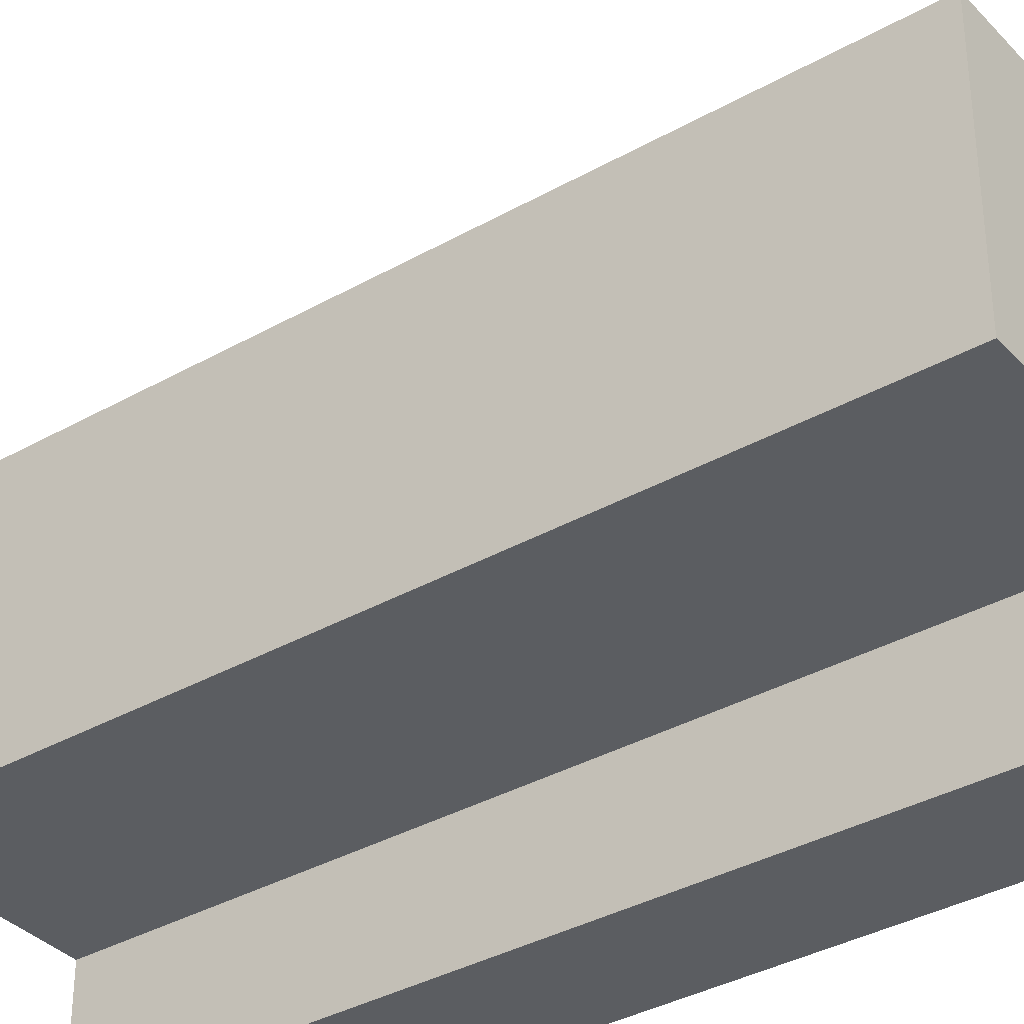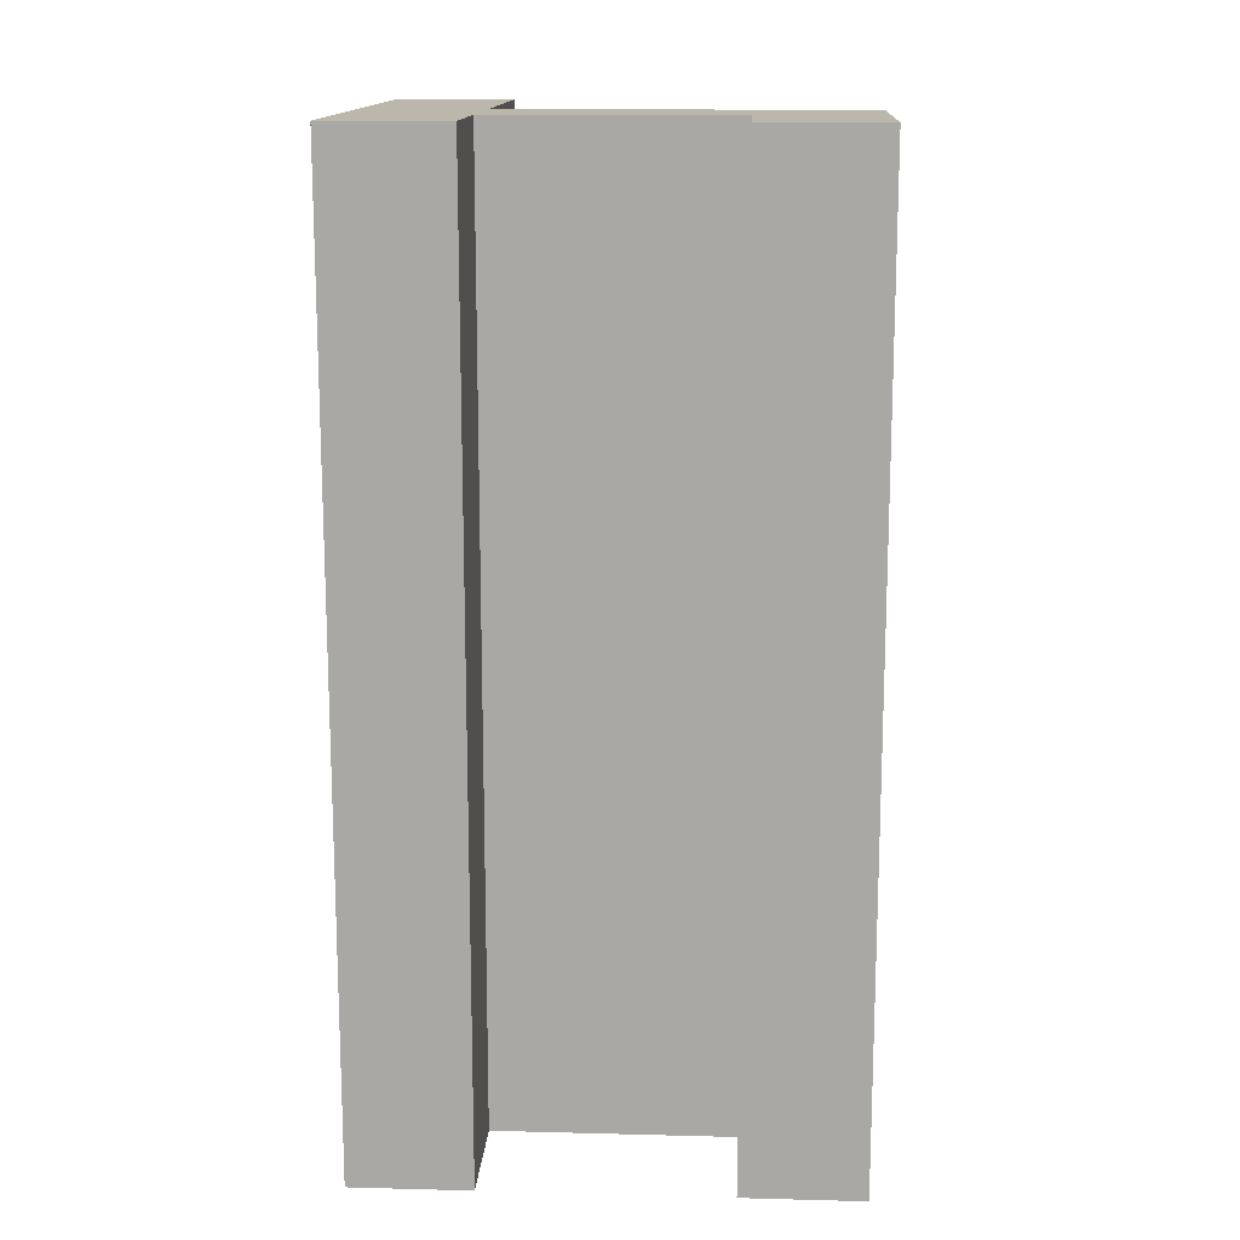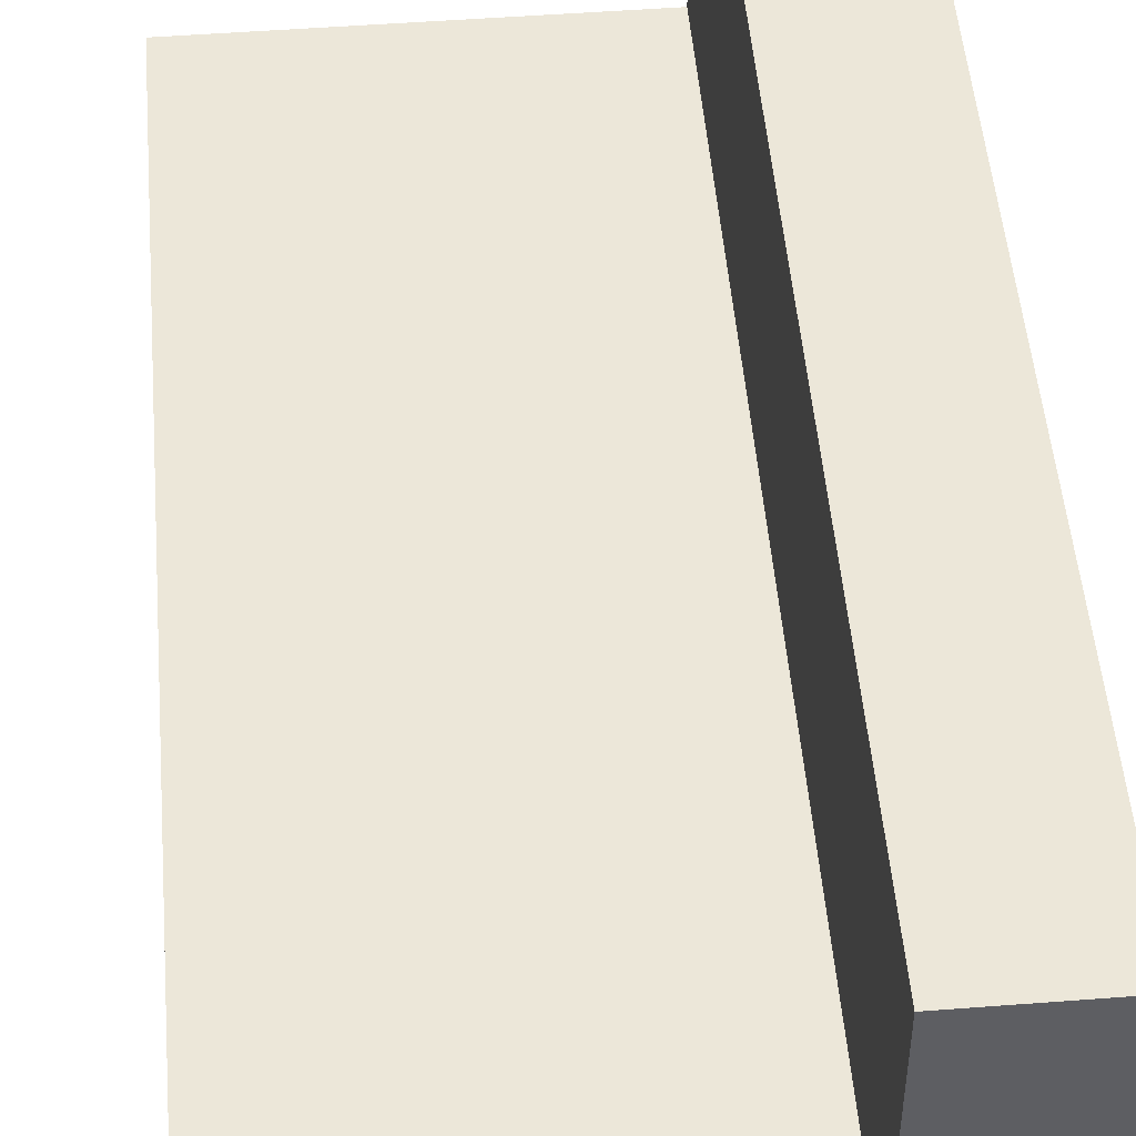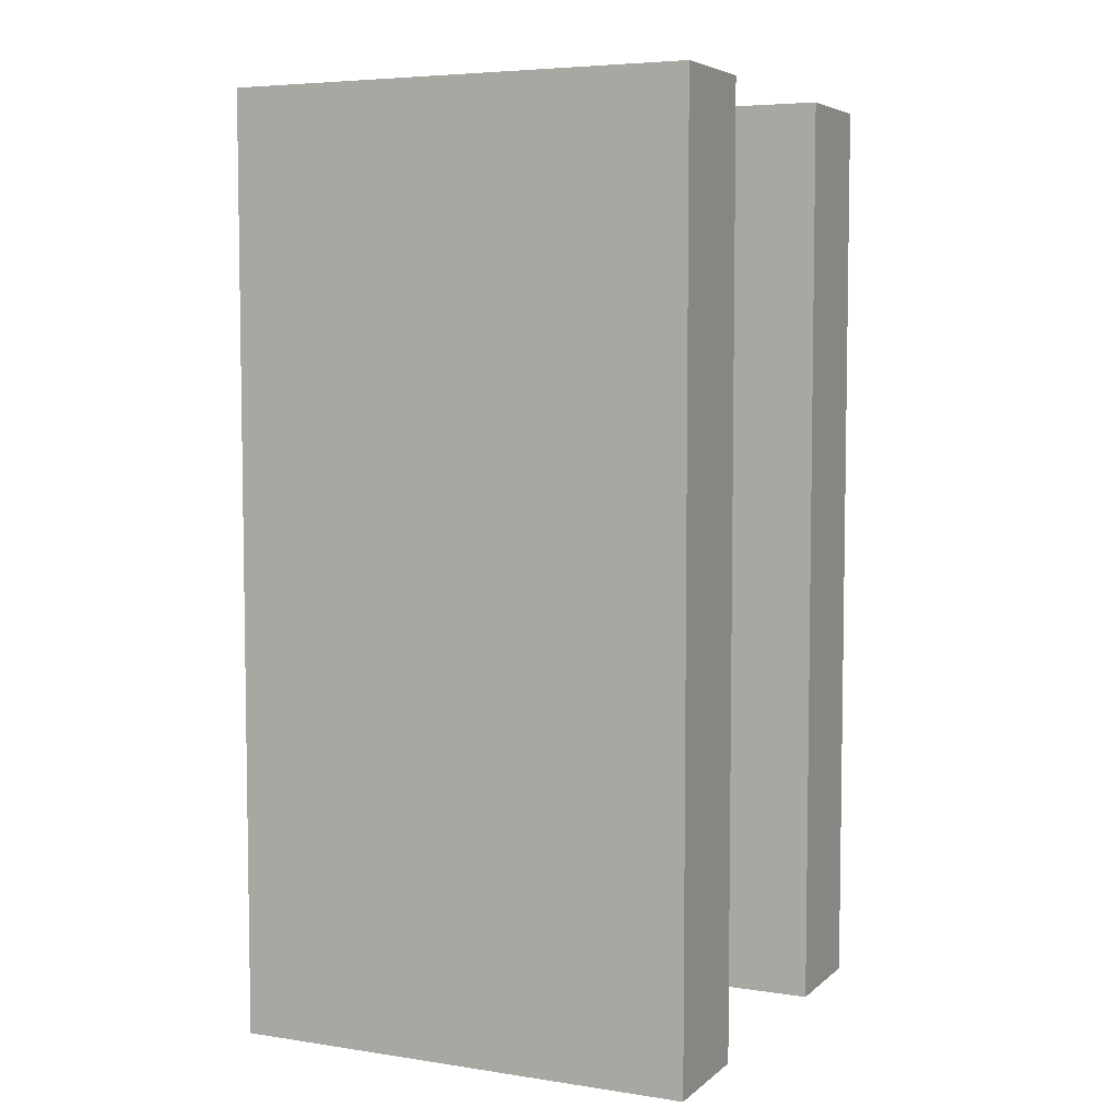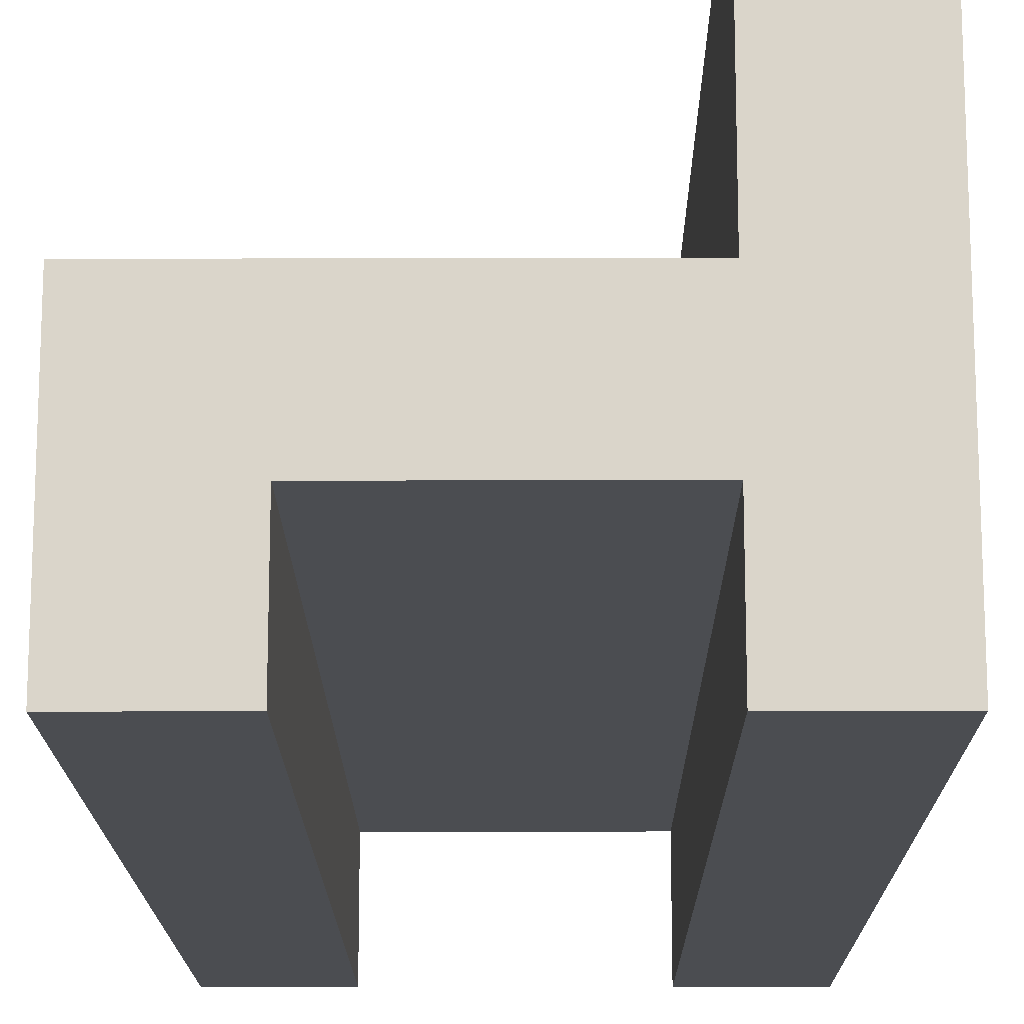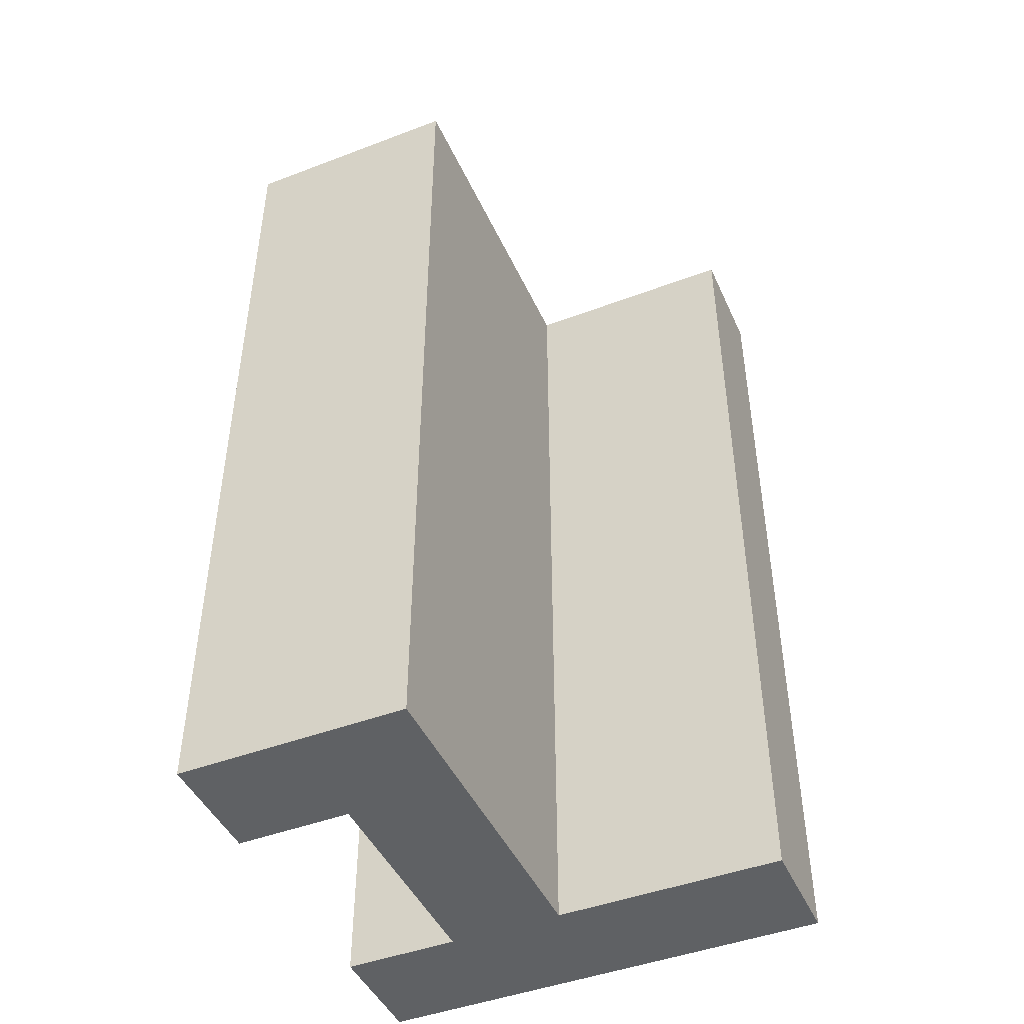
<metadata>
{"format":"obj","ext":"obj","renderer":"f3d","projection":"perspective","resolution":1024,"background":"white","views":[{"elev":-35.9,"azim":126.7,"up":"+Y"},{"elev":14.5,"azim":3.2,"up":"+Z"},{"elev":50.0,"azim":175.2,"up":"+Y"},{"elev":5.6,"azim":-65.0,"up":"+Z"},{"elev":-15.9,"azim":-179.7,"up":"+Y"},{"elev":-45.6,"azim":113.6,"up":"+Z"}]}
</metadata>
<code>
g banco
v -2 0 4
v -2 0 -4
v -2 4 4
v -2 4 -4
v 1 0 4
v 1 0 2
v 1 0 1
v 1 0 -1
v 1 0 -2
v 1 0 -4
v 1 1 4
v 1 1 2
v 1 1 1
v 1 1 -1
v 1 1 -2
v 1 1 -4
v -1 0 4
v -1 0 -4
v -1 1 4
v -1 1 2
v -1 1 1
v -1 1 -1
v -1 1 -2
v -1 1 -4
v -1 2 4
v -1 2 2
v -1 2 1
v -1 2 -1
v -1 2 -2
v -1 2 -4
v -1 4 4
v -1 4 -4
v 2 0 4
v 2 0 2
v 2 0 1
v 2 0 -1
v 2 0 -2
v 2 0 -4
v 2 2 4
v 2 2 2
v 2 2 1
v 2 2 -1
v 2 2 -2
v 2 2 -4
v -2 0 4
v -2 4 4
v -1 0 4
v -1 1 4
v -1 2 4
v -1 4 4
v 1 0 4
v 1 1 4
v 2 0 4
v 2 2 4
v -2 0 -4
v -2 4 -4
v -1 0 -4
v -1 1 -4
v -1 2 -4
v -1 4 -4
v 1 0 -4
v 1 1 -4
v 2 0 -4
v 2 2 -4
v -2 0 4
v -1 0 4
v 1 0 4
v 2 0 4
v 1 0 2
v 2 0 2
v 1 0 1
v 2 0 1
v 1 0 -1
v 2 0 -1
v 1 0 -2
v 2 0 -2
v -2 0 -4
v -1 0 -4
v 1 0 -4
v 2 0 -4
v -1 1 4
v 1 1 4
v -1 1 2
v 1 1 2
v -1 1 1
v 1 1 1
v -1 1 -1
v 1 1 -1
v -1 1 -2
v 1 1 -2
v -1 1 -4
v 1 1 -4
v -1 2 4
v 2 2 4
v -1 2 2
v 2 2 2
v -1 2 1
v 2 2 1
v -1 2 -1
v 2 2 -1
v -1 2 -2
v 2 2 -2
v -1 2 -4
v 2 2 -4
v -2 4 4
v -1 4 4
v -2 4 -4
v -1 4 -4
f 3 2 1
f 4 2 3
f 11 6 5
f 12 7 6
f 12 6 11
f 13 8 7
f 13 7 12
f 14 9 8
f 14 8 13
f 15 10 9
f 15 9 14
f 16 10 15
f 17 18 19
f 19 18 20
f 20 18 21
f 21 18 22
f 22 18 23
f 23 18 24
f 25 26 31
f 29 30 31
f 28 29 31
f 27 28 31
f 26 27 31
f 31 30 32
f 33 34 39
f 34 35 40
f 39 34 40
f 35 36 41
f 40 35 41
f 36 37 42
f 41 36 42
f 37 38 43
f 42 37 43
f 43 38 44
f 47 46 45
f 48 46 47
f 49 46 48
f 50 46 49
f 52 49 48
f 53 52 51
f 54 49 52
f 54 52 53
f 55 56 57
f 57 56 58
f 58 56 59
f 59 56 60
f 58 59 62
f 61 62 63
f 62 59 64
f 63 62 64
f 69 68 67
f 70 68 69
f 71 70 69
f 72 70 71
f 73 72 71
f 74 72 73
f 75 74 73
f 76 74 75
f 77 66 65
f 78 66 77
f 79 76 75
f 80 76 79
f 83 82 81
f 84 82 83
f 85 84 83
f 86 84 85
f 87 86 85
f 88 86 87
f 89 88 87
f 90 88 89
f 91 90 89
f 92 90 91
f 93 94 95
f 95 94 96
f 95 96 97
f 97 96 98
f 97 98 99
f 99 98 100
f 99 100 101
f 101 100 102
f 101 102 103
f 103 102 104
f 105 106 107
f 107 106 108

</code>
